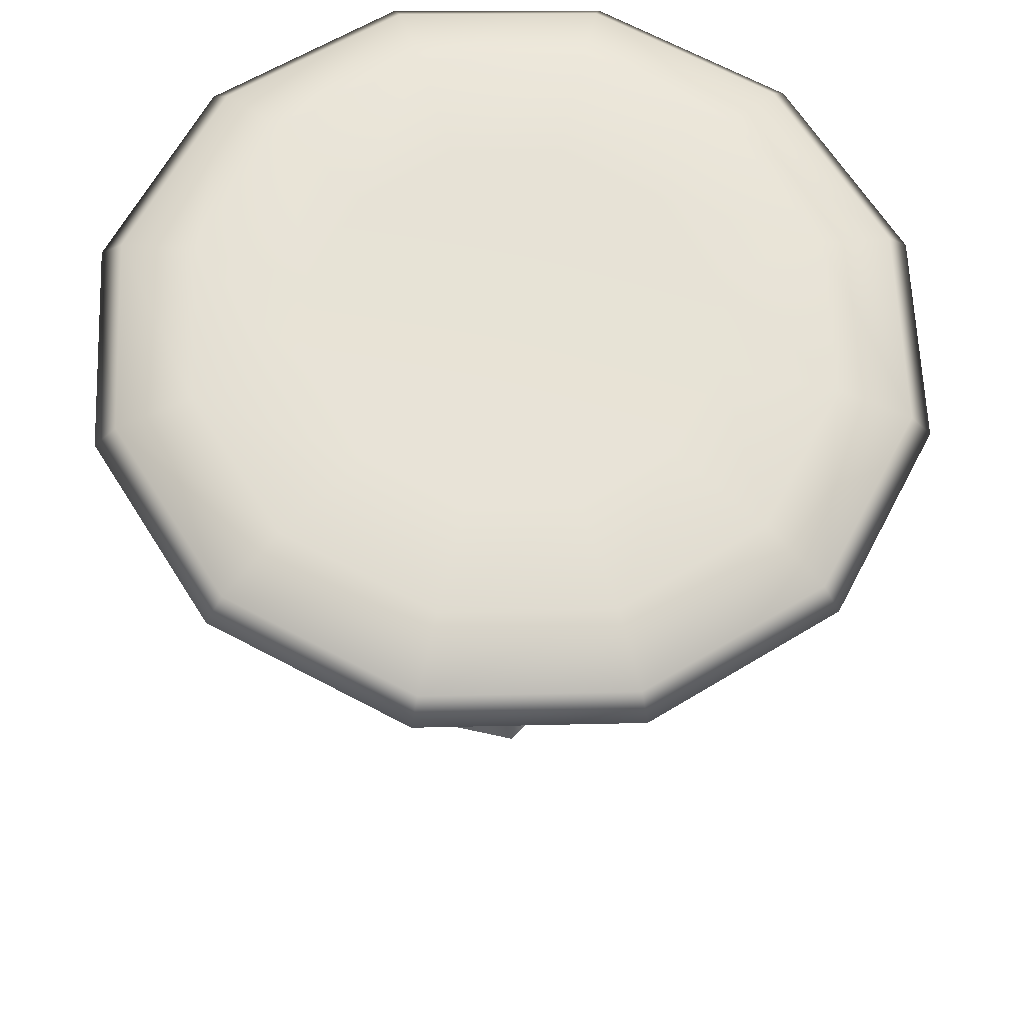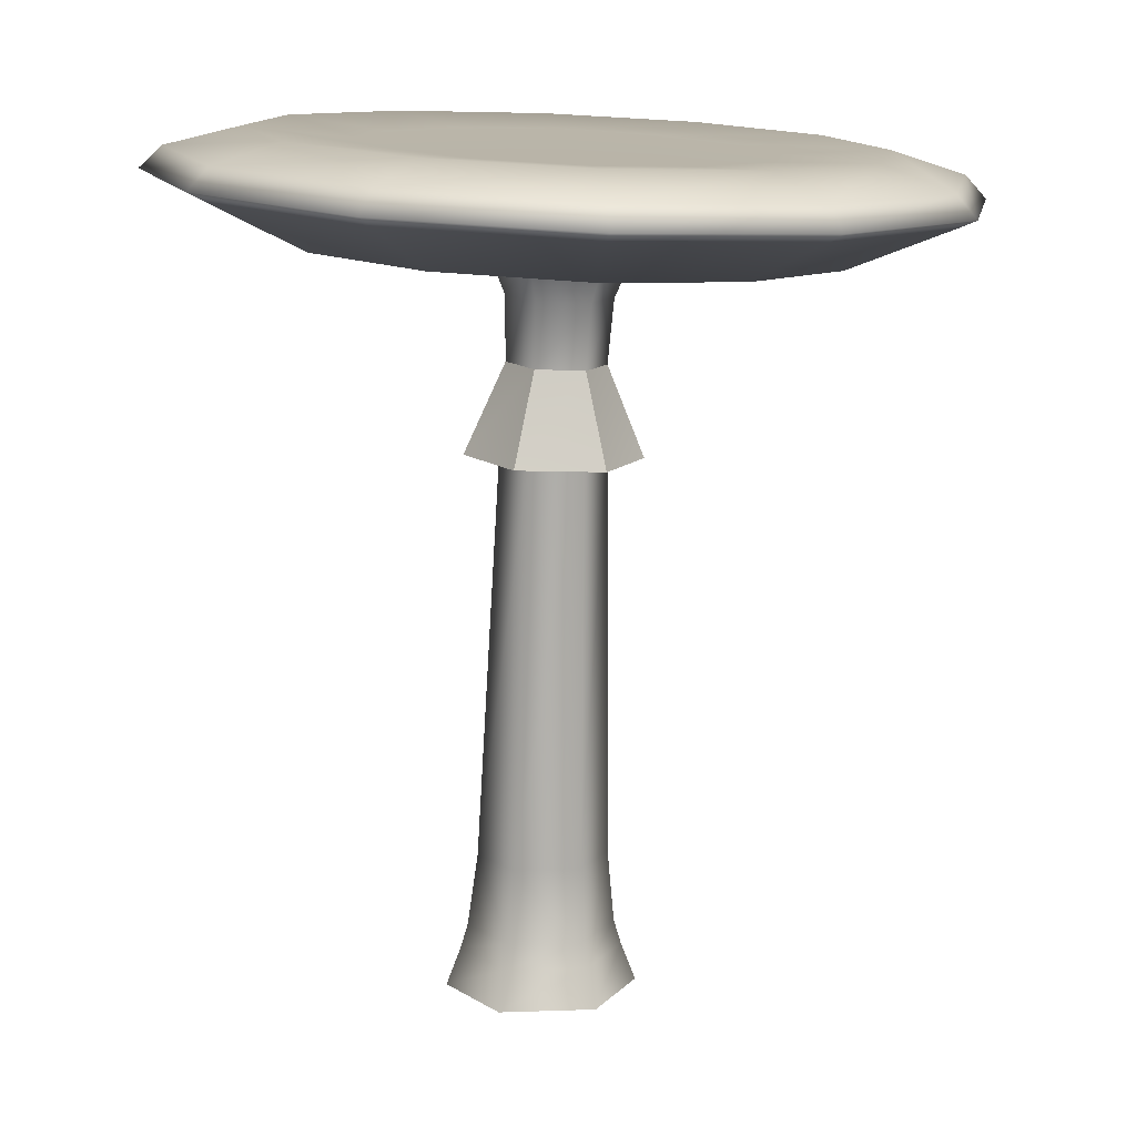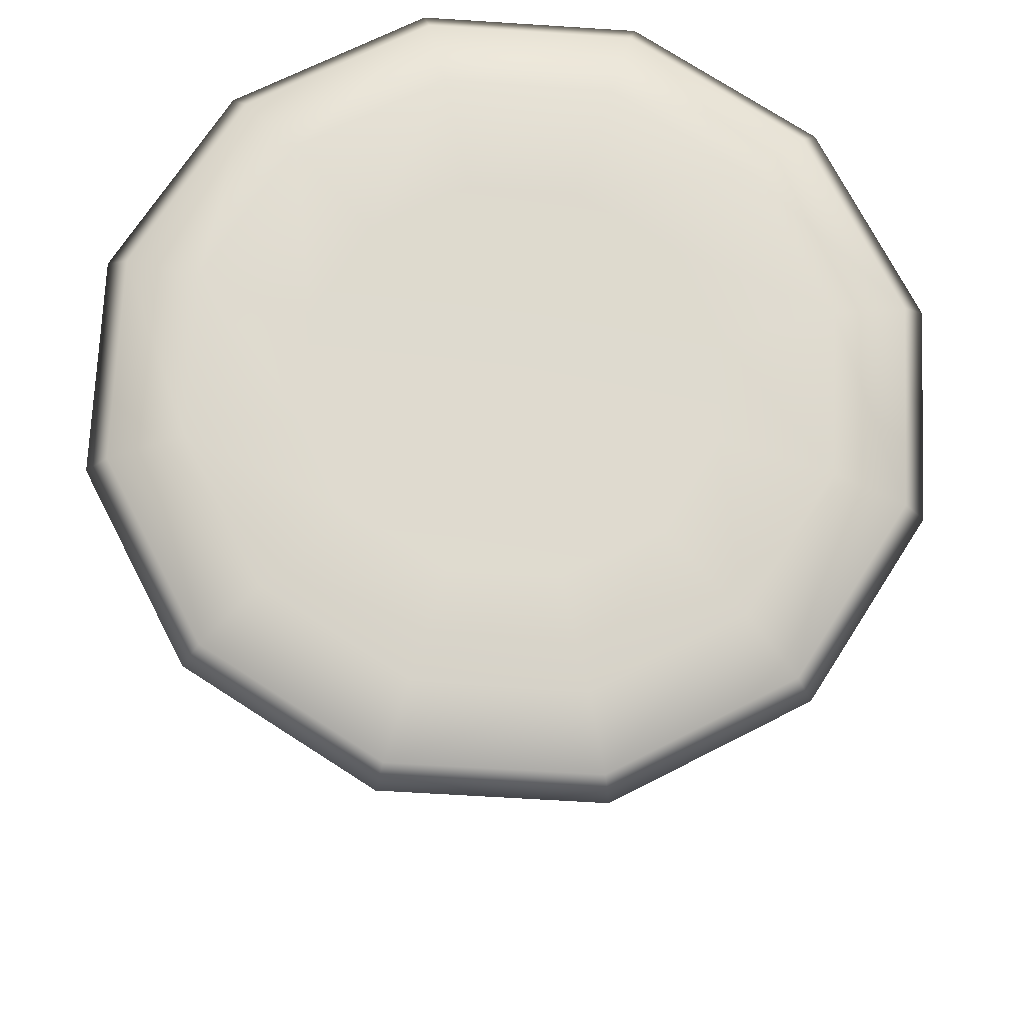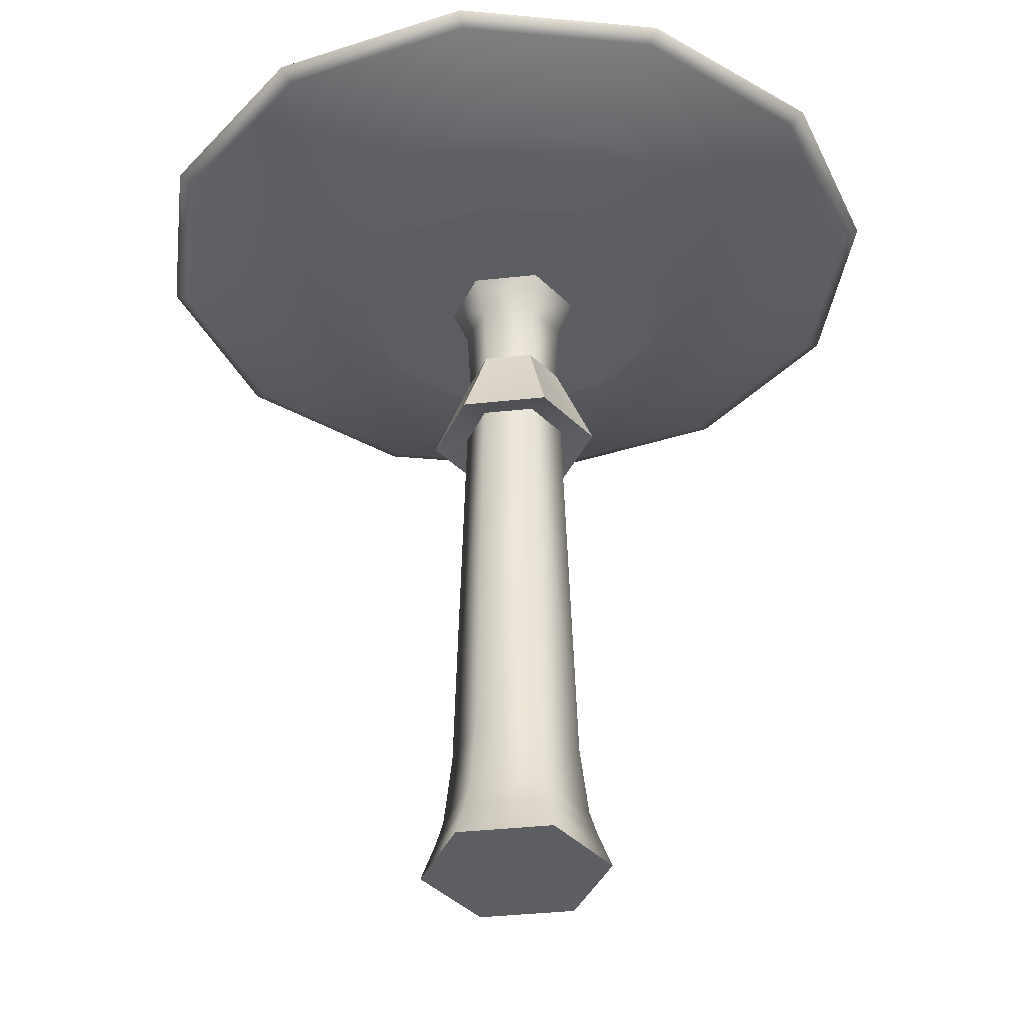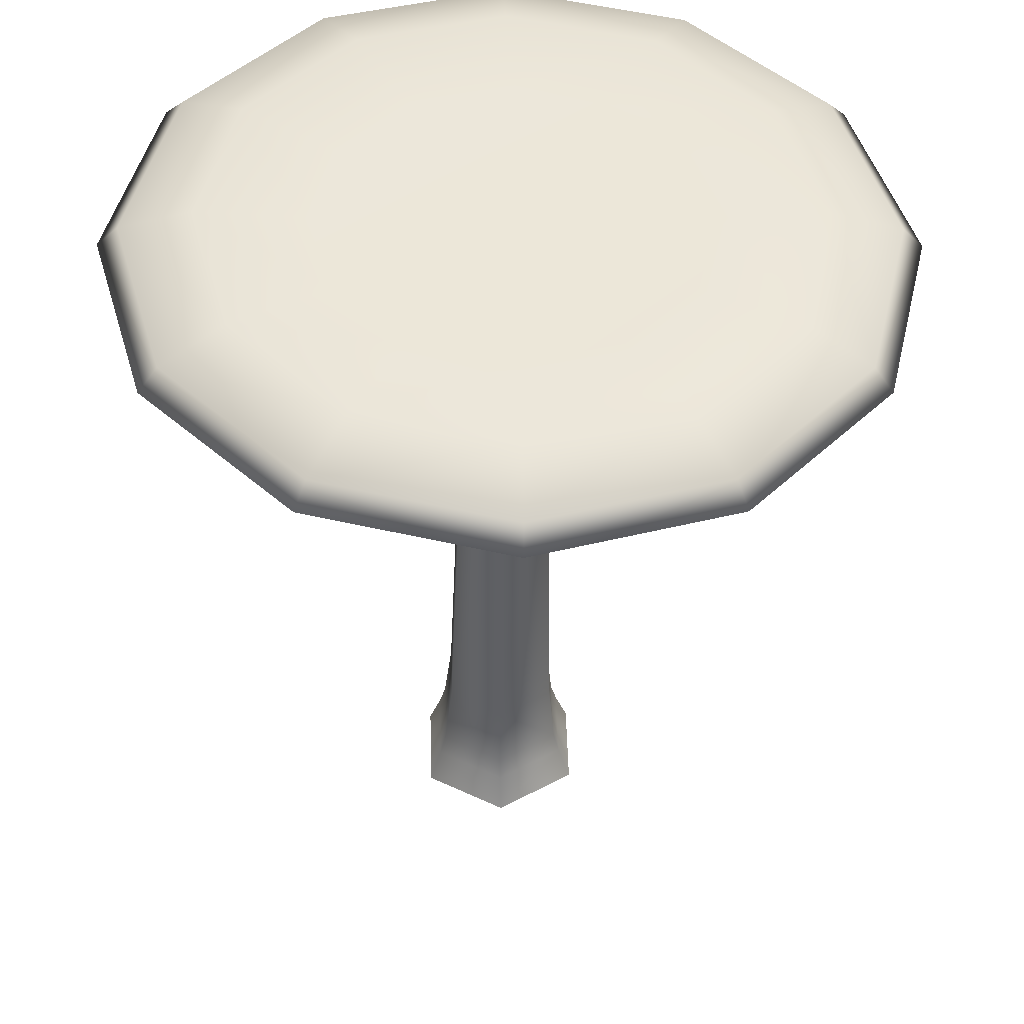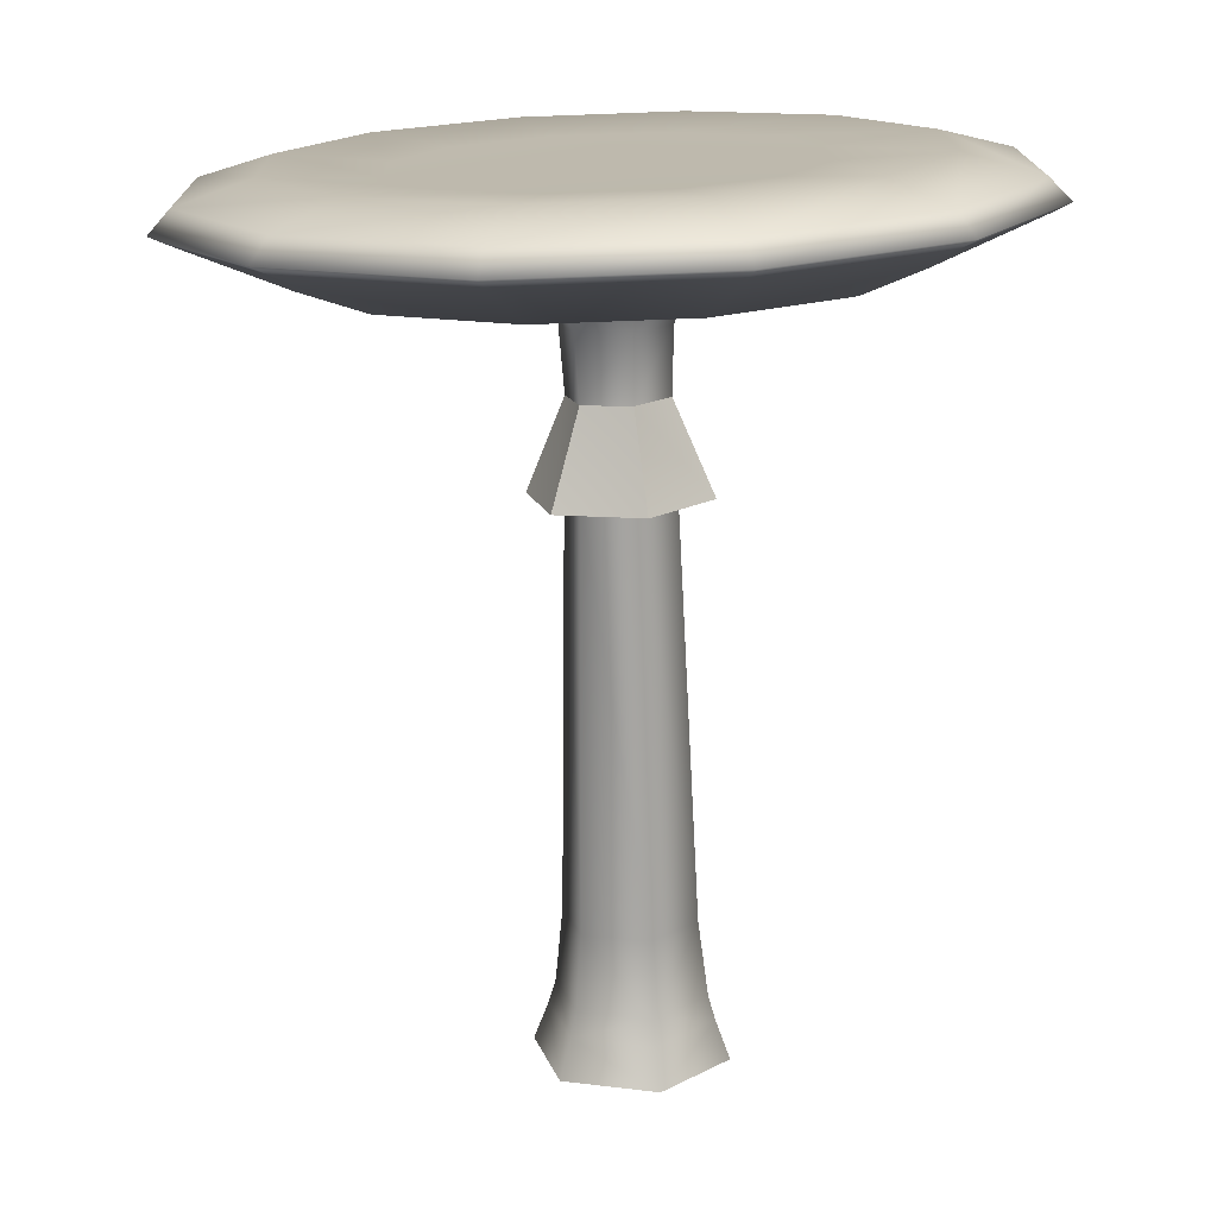
<metadata>
{"format":"obj","ext":"obj","renderer":"f3d","projection":"perspective","resolution":1024,"background":"white","views":[{"elev":64.4,"azim":2.7,"up":"+Y"},{"elev":12.1,"azim":45.2,"up":"+Y"},{"elev":72.1,"azim":7.6,"up":"+Y"},{"elev":-38.6,"azim":117.8,"up":"+Y"},{"elev":45.7,"azim":78.5,"up":"+Y"},{"elev":17.7,"azim":-115.9,"up":"+Y"}]}
</metadata>
<code>
o mushroom_n_4
v -0.004829 0.1587 0.009645
v -0.009899 0.1587 -0.004285
v 0.009756 0.1581 0.01222
v 0.01927 0.1575 0.000874
v -0.000385 0.1581 -0.01564
v 0.0142 0.1575 -0.01306
v -0.005967 0.008311 -0.01639
v 0.005967 0.008311 0.01639
v -0.01121 0.008311 0.01337
v 0.01718 0.008311 0.00303
v -0.01718 0.008311 -0.00303
v 0.01121 0.008311 -0.01337
v -0.01565 0.01365 -0.002759
v 0.01565 0.01365 0.002759
v 0.005434 0.01365 0.01493
v -0.01021 0.01365 0.01217
v -0.005434 0.01365 -0.01493
v 0.01021 0.01365 -0.01217
v -0.00507 -0 -0.01393
v 0.00507 -0 0.01393
v -0.009529 -0 0.01136
v 0.0146 -0 0.002574
v -0.0146 -0 -0.002574
v 0.009529 -0 -0.01136
v -0.002987 0.1506 0.007141
v 0.000424 0.1501 -0.01226
v 0.01162 0.1496 -0.01028
v -0.006879 0.1506 -0.003551
v 0.01551 0.1496 0.000409
v 0.008207 0.1501 0.009121
v -0.006754 0.1365 -0.003179
v 0.01409 0.1356 0.000508
v 0.007292 0.136 0.00862
v -0.003131 0.1365 0.006777
v 4.5e-05 0.136 -0.01129
v 0.01047 0.1356 -0.009447
v -0.007046 -0 -0.01936
v 0.01324 -0 -0.01578
v -0.01324 -0 0.01578
v 0.02029 -0 0.003577
v 0.007046 -0 0.01936
v -0.02029 -0 -0.003577
v 0.006615 0.184 -0.002408
v -0.04647 0.1813 0.06069
v -0.03615 0.1851 0.04854
v -0.02108 0.1825 0.03051
v -0.000965 0.1818 0.0399
v -0.004975 0.1839 0.0631
v -0.00791 0.1799 0.0787
v -0.03381 0.1828 0.01231
v -0.05588 0.1856 0.02034
v -0.07089 0.1819 0.0258
v -0.02639 0.1818 -0.02995
v -0.04437 0.1839 -0.04514
v -0.05665 0.1799 -0.0552
v -0.03576 0.1825 -0.009819
v -0.0589 0.1851 -0.01395
v -0.07461 0.1813 -0.01662
v 0.03447 0.1778 0.07501
v 0.02928 0.1823 0.06012
v 0.02114 0.1807 0.03797
v 0.03931 0.1797 0.02524
v 0.05745 0.1807 0.04038
v 0.06931 0.1758 0.0506
v 0.04868 0.1789 0.005115
v 0.07197 0.1795 0.009193
v 0.08727 0.1744 0.01201
v 0.08355 0.1738 -0.03041
v 0.06896 0.1791 -0.0251
v 0.04674 0.1786 -0.01701
v -0.008215 0.1807 -0.04268
v -0.01621 0.1823 -0.06488
v -0.02181 0.1778 -0.07962
v 0.03401 0.1789 -0.03521
v 0.04922 0.1795 -0.0533
v 0.05913 0.1744 -0.0653
v 0.01389 0.1797 -0.04461
v 0.01805 0.1807 -0.06786
v 0.02057 0.1758 -0.08331
v -0.02362 0.1731 -0.0839
v -0.007514 0.1581 -0.0375
v -0.02353 0.159 -0.02628
v -0.06042 0.1752 -0.05811
v -0.001126 0.159 0.03526
v -0.008934 0.1752 0.08336
v -0.04968 0.1768 0.06433
v -0.01885 0.1597 0.02698
v 0.09163 0.1694 0.0129
v 0.04262 0.1565 0.004607
v 0.0409 0.1562 -0.01489
v 0.08769 0.1688 -0.03192
v -0.03007 0.1599 0.01094
v -0.07547 0.1773 0.02747
v -0.07941 0.1768 -0.01735
v -0.03178 0.1597 -0.008551
v 0.03584 0.1731 0.07945
v 0.01835 0.1581 0.03356
v 0.03436 0.1571 0.02234
v 0.07265 0.171 0.05367
v 0.0619 0.1694 -0.06878
v 0.02968 0.1565 -0.03092
v 0.01196 0.1571 -0.0392
v 0.02116 0.171 -0.08781
v -0.02245 0.1713 -0.08044
v -0.05771 0.1733 -0.05573
v 0.08794 0.1678 0.01229
v 0.08418 0.1672 -0.03064
v -0.04741 0.1748 0.06156
v -0.008383 0.1733 0.07979
v -0.07589 0.1748 -0.01668
v -0.07212 0.1754 0.02625
v 0.05947 0.1678 -0.06595
v 0.02044 0.1693 -0.08417
v 0.03451 0.1713 0.07605
v 0.06976 0.1693 0.05134
v -0.01515 0.1609 -0.05891
v -0.04079 0.1624 -0.04095
v 0.06511 0.1584 0.008513
v 0.06237 0.158 -0.0227
v -0.0333 0.1635 0.04433
v -0.004928 0.1624 0.05758
v -0.05401 0.1635 -0.01255
v -0.05127 0.1639 0.01866
v 0.0444 0.1584 -0.04837
v 0.01603 0.1594 -0.06162
v 0.02626 0.1609 0.05486
v 0.05189 0.1594 0.0369
v -0.01337 0.02951 -0.002606
v 0.01429 0.02944 0.002272
v 0.005263 0.02948 0.01303
v -0.008569 0.02951 0.01059
v -0.004345 0.02948 -0.01337
v 0.009486 0.02944 -0.01093
v -0.009109 0.117 0.01341
v -0.003416 0.1164 -0.01895
v 0.01526 0.1157 -0.01565
v -0.0156 0.117 -0.004421
v 0.02175 0.1157 0.002181
v 0.009567 0.1164 0.01672
v -0.008105 0.1192 -0.003062
v 0.01413 0.1184 0.000868
v 0.006878 0.1188 0.00952
v -0.00424 0.1192 0.007555
v -0.00085 0.1188 -0.01171
v 0.01027 0.1184 -0.009749
f 42 23 21 39
f 137 31 35 135
f 12 38 37 7
f 40 22 24 38
f 41 20 22 40
f 7 37 42 11
f 8 9 39 41
f 5 6 27 26
f 18 12 7 17
f 13 11 9 16
f 1 2 28 25
f 21 23 19 24 22 20
f 27 29 32 36
f 134 139 33 34
f 29 30 33 32
f 145 133 132 144
f 131 128 13 16
f 13 17 7 11
f 26 27 36 35
f 15 16 9 8
f 14 15 8 10
f 18 14 10 12
f 25 28 31 34
f 42 37 19 23
f 37 38 24 19
f 41 39 21 20
f 10 8 41 40
f 12 10 40 38
f 9 11 42 39
f 139 138 32 33
f 138 136 36 32
f 134 34 31 137
f 132 133 18 17
f 28 26 35 31
f 30 25 34 33
f 59 49 85 96
f 44 52 93 86
f 58 55 83 94
f 64 59 96 99
f 76 68 91 100
f 73 79 103 80
f 79 76 100 103
f 67 64 99 88
f 43 65 70
f 70 65 66 69
f 69 66 67 68
f 43 71 53
f 53 71 72 54
f 54 72 73 55
f 43 50 46
f 46 50 51 45
f 45 51 52 44
f 68 67 88 91
f 43 47 61
f 61 47 48 60
f 60 48 49 59
f 43 46 47
f 47 46 45 48
f 48 45 44 49
f 43 53 56
f 56 53 54 57
f 57 54 55 58
f 49 44 86 85
f 43 56 50
f 50 56 57 51
f 51 57 58 52
f 43 70 74
f 74 70 69 75
f 75 69 68 76
f 52 58 94 93
f 43 74 77
f 77 74 75 78
f 78 75 76 79
f 43 77 71
f 71 77 78 72
f 72 78 79 73
f 43 61 62
f 62 61 60 63
f 63 60 59 64
f 81 97 84 82
f 43 62 65
f 65 62 63 66
f 66 63 64 67
f 104 105 83 80
f 106 107 91 88
f 108 109 85 86
f 110 111 93 94
f 112 113 103 100
f 114 115 99 96
f 109 114 96 85
f 111 108 86 93
f 105 110 94 83
f 107 112 100 91
f 113 104 80 103
f 115 106 88 99
f 55 73 80 83
f 116 117 105 104
f 118 119 107 106
f 120 121 109 108
f 122 123 111 110
f 124 125 113 112
f 126 127 115 114
f 121 126 114 109
f 123 120 108 111
f 117 122 110 105
f 119 124 112 107
f 125 116 104 113
f 127 118 106 115
f 98 89 118 127
f 102 81 116 125
f 90 101 124 119
f 82 95 122 117
f 92 87 120 123
f 84 97 126 121
f 97 98 127 126
f 101 102 125 124
f 95 92 123 122
f 87 84 121 120
f 89 90 119 118
f 81 82 117 116
f 5 26 28 2
f 129 14 18 133
f 130 15 14 129
f 13 128 132 17
f 131 16 15 130
f 3 1 25 30
f 3 30 29 4
f 4 29 27 6
f 102 98 97 81
f 98 102 101 89
f 89 101 90
f 95 87 92
f 82 84 87 95
f 143 134 137 140
f 141 145 136 138
f 142 141 138 139
f 36 136 135 35
f 143 142 139 134
f 140 137 135 144
f 128 140 144 132
f 131 130 142 143
f 130 129 141 142
f 129 133 145 141
f 131 143 140 128
f 136 145 144 135

</code>
